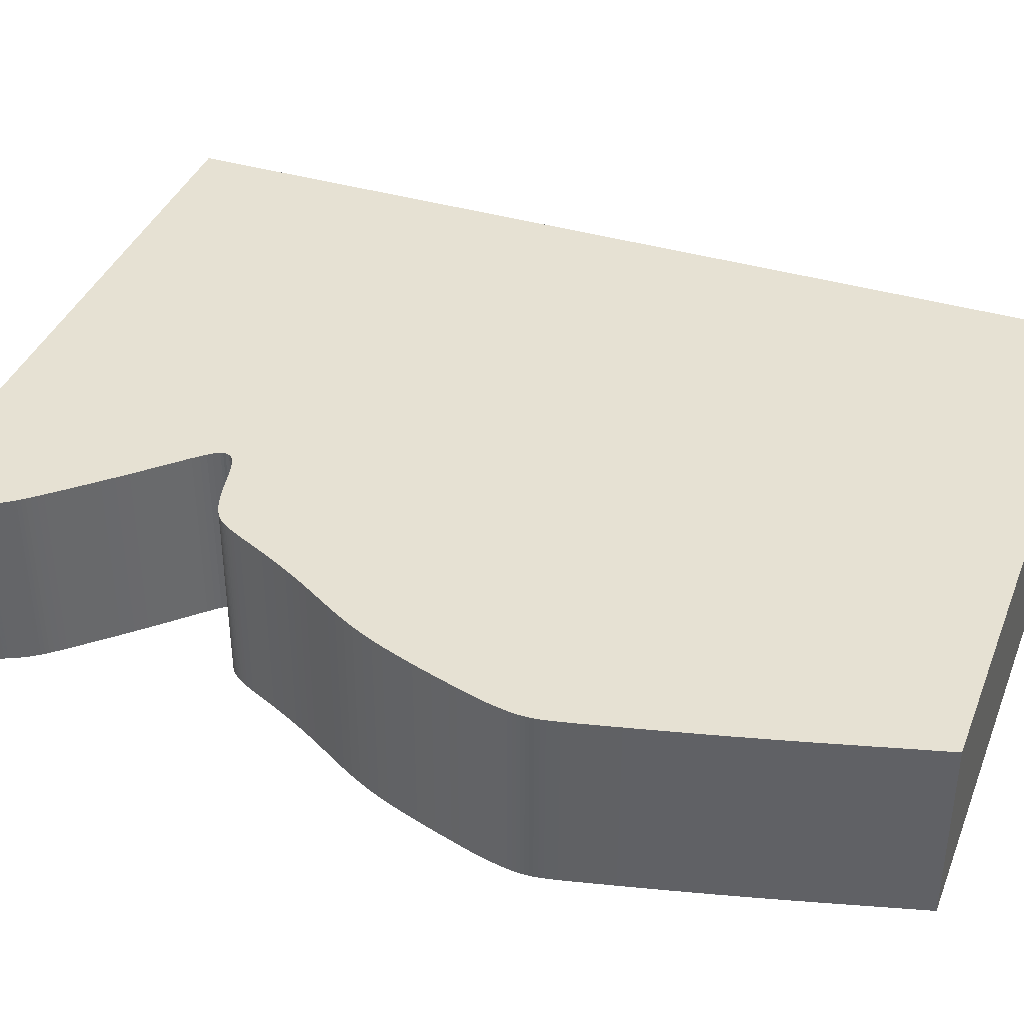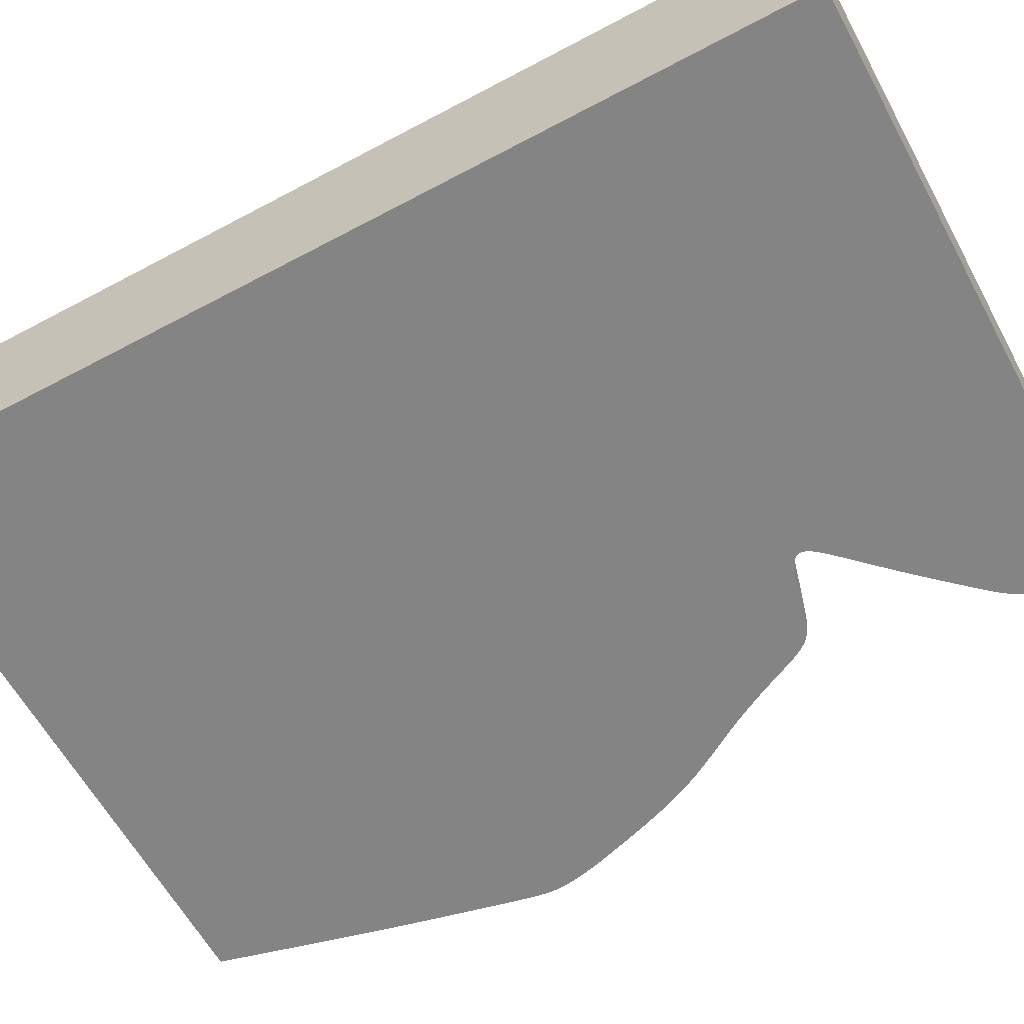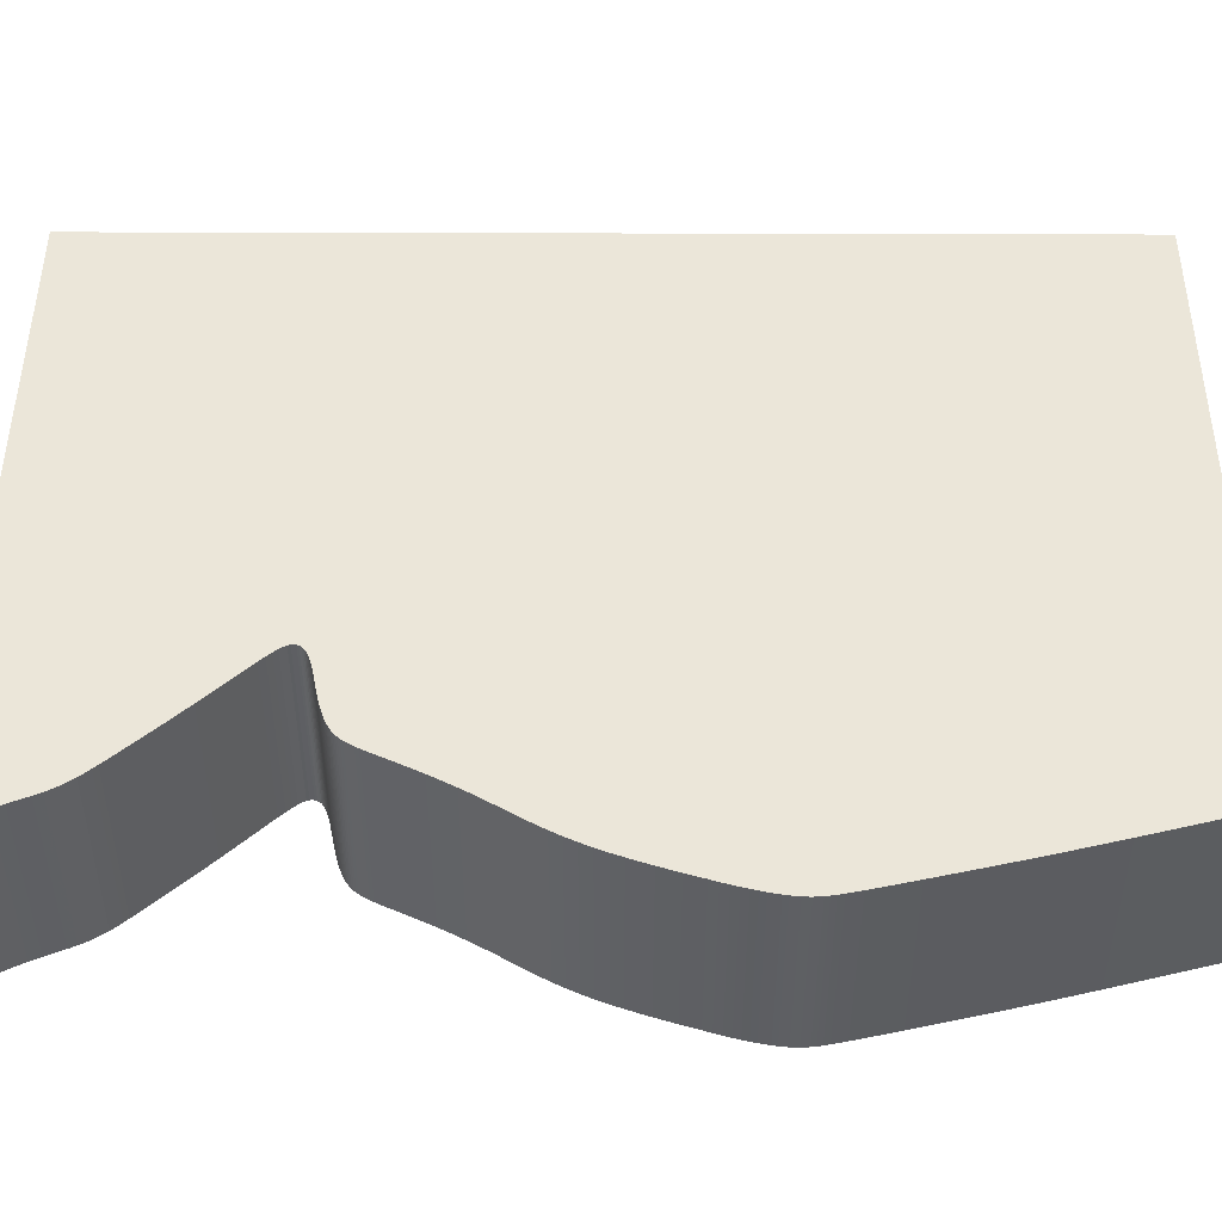
<metadata>
{"format":"obj","ext":"obj","renderer":"f3d","projection":"perspective","resolution":1024,"background":"white","views":[{"elev":38.9,"azim":-69.7,"up":"+Z"},{"elev":-61.4,"azim":118.5,"up":"+Z"},{"elev":47.8,"azim":-89.8,"up":"+Z"}]}
</metadata>
<code>
v 0.03382 0.0001812 0
v 0.0339 -5.91e-05 0
v 0.03406 -0.0003775 0
v 0.03427 -0.000773 0
v 0.03453 -0.001242 0
v 0.03483 -0.001784 0
v 0.03516 -0.002398 0
v 0.03553 -0.003084 0
v 0.03592 -0.003835 0
v 0.03633 -0.004631 0
v 0.03674 -0.00545 0
v 0.03713 -0.006272 0
v 0.03752 -0.007114 0
v 0.03788 -0.007937 0
v 0.03821 -0.008722 0
v 0.03851 -0.009466 0
v 0.03879 -0.01017 0
v 0.03907 -0.01084 0
v 0.03935 -0.01147 0
v 0.03963 -0.01207 0
v 0.03991 -0.01264 0
v 0.0402 -0.01319 0
v 0.04049 -0.01372 0
v 0.0408 -0.01421 0
v 0.04112 -0.0147 0
v 0.04145 -0.01519 0
v 0.0418 -0.01567 0
v 0.04218 -0.01616 0
v 0.04261 -0.01669 0
v 0.04311 -0.01728 0
v 0.04369 -0.01795 0
v 0.04439 -0.01874 0
v 0.04523 -0.01967 0
v 0.04622 -0.02077 0
v 0.04737 -0.02204 0
v 0.04866 -0.02346 0
v 0.05005 -0.02498 0
v 0.05153 -0.02656 0
v 0.05304 -0.02817 0
v 0.05454 -0.02974 0
v 0.05598 -0.03124 0
v 0.05733 -0.03263 0
v 0.05854 -0.03389 0
v 0.05959 -0.035 0
v 0.06046 -0.03594 0
v 0.06114 -0.03673 0
v 0.06166 -0.03739 0
v 0.06203 -0.03794 0
v 0.06227 -0.0384 0
v 0.06239 -0.03881 0
v 0.06242 -0.03917 0
v 0.06238 -0.0395 0
v 0.06226 -0.03982 0
v 0.06207 -0.04012 0
v 0.06182 -0.04039 0
v 0.06148 -0.04064 0
v 0.06108 -0.04086 0
v 0.06061 -0.04107 0
v 0.06007 -0.04126 0
v 0.05947 -0.04144 0
v 0.05881 -0.04161 0
v 0.05809 -0.04178 0
v 0.05733 -0.04194 0
v 0.05656 -0.04209 0
v 0.0558 -0.04225 0
v 0.05505 -0.04241 0
v 0.05432 -0.04256 0
v 0.05364 -0.04272 0
v 0.05301 -0.04289 0
v 0.05241 -0.04305 0
v 0.05186 -0.04322 0
v 0.05135 -0.0434 0
v 0.05087 -0.04357 0
v 0.05043 -0.04375 0
v 0.05001 -0.04394 0
v 0.04962 -0.04414 0
v 0.04926 -0.04435 0
v 0.04891 -0.04458 0
v 0.04859 -0.04483 0
v 0.04828 -0.0451 0
v 0.04799 -0.04539 0
v 0.0477 -0.04572 0
v 0.04742 -0.04607 0
v 0.04714 -0.04648 0
v 0.04686 -0.04694 0
v 0.04657 -0.04745 0
v 0.04628 -0.04801 0
v 0.04596 -0.04862 0
v 0.04563 -0.0493 0
v 0.04528 -0.05005 0
v 0.0449 -0.05087 0
v 0.04449 -0.05175 0
v 0.04404 -0.05271 0
v 0.04355 -0.05373 0
v 0.04303 -0.05481 0
v 0.04246 -0.05595 0
v 0.04185 -0.05716 0
v 0.04118 -0.05842 0
v 0.04047 -0.05974 0
v 0.0397 -0.06111 0
v 0.03887 -0.06253 0
v 0.038 -0.06399 0
v 0.03709 -0.06549 0
v 0.03615 -0.06703 0
v 0.03522 -0.06862 0
v 0.03431 -0.07026 0
v 0.03343 -0.07195 0
v 0.0326 -0.07369 0
v 0.03182 -0.07546 0
v 0.03111 -0.07725 0
v 0.03045 -0.07903 0
v 0.02984 -0.08075 0
v 0.02928 -0.08242 0
v 0.02876 -0.08401 0
v 0.02828 -0.08553 0
v 0.02784 -0.08698 0
v 0.02742 -0.08834 0
v 0.02702 -0.08962 0
v 0.02666 -0.09083 0
v 0.02634 -0.09197 0
v 0.02607 -0.09303 0
v 0.02583 -0.09403 0
v 0.02562 -0.09495 0
v 0.02544 -0.09582 0
v 0.0253 -0.09662 0
v 0.02518 -0.09738 0
v 0.0251 -0.0981 0
v 0.02504 -0.09875 0
v 0.025 -0.09938 0
v 0.025 -0.1 0
v 0.02502 -0.1006 0
v 0.02508 -0.1013 0
v 0.02517 -0.102 0
v 0.02529 -0.1028 0
v 0.02546 -0.1037 0
v 0.02567 -0.1047 0
v 0.02592 -0.1058 0
v 0.02623 -0.1072 0
v 0.02658 -0.1087 0
v 0.027 -0.1105 0
v 0.02747 -0.1126 0
v 0.02802 -0.1149 0
v 0.02862 -0.1174 0
v 0.0293 -0.1203 0
v 0.03005 -0.1234 0
v 0.03085 -0.1266 0
v 0.03169 -0.13 0
v 0.03257 -0.1334 0
v 0.03347 -0.1369 0
v 0.03437 -0.1403 0
v 0.03525 -0.1436 0
v 0.03608 -0.1468 0
v 0.03686 -0.1497 0
v 0.03755 -0.1524 0
v 0.03817 -0.1547 0
v 0.1382 -0.1547 0
v 0.1382 0.0001812 0
v 0.03382 0.0001812 0.03
v 0.0339 -5.91e-05 0.03
v 0.03406 -0.0003775 0.03
v 0.03427 -0.000773 0.03
v 0.03453 -0.001242 0.03
v 0.03483 -0.001784 0.03
v 0.03516 -0.002398 0.03
v 0.03553 -0.003084 0.03
v 0.03592 -0.003835 0.03
v 0.03633 -0.004631 0.03
v 0.03674 -0.00545 0.03
v 0.03713 -0.006272 0.03
v 0.03752 -0.007114 0.03
v 0.03788 -0.007937 0.03
v 0.03821 -0.008722 0.03
v 0.03851 -0.009466 0.03
v 0.03879 -0.01017 0.03
v 0.03907 -0.01084 0.03
v 0.03935 -0.01147 0.03
v 0.03963 -0.01207 0.03
v 0.03991 -0.01264 0.03
v 0.0402 -0.01319 0.03
v 0.04049 -0.01372 0.03
v 0.0408 -0.01421 0.03
v 0.04112 -0.0147 0.03
v 0.04145 -0.01519 0.03
v 0.0418 -0.01567 0.03
v 0.04218 -0.01616 0.03
v 0.04261 -0.01669 0.03
v 0.04311 -0.01728 0.03
v 0.04369 -0.01795 0.03
v 0.04439 -0.01874 0.03
v 0.04523 -0.01967 0.03
v 0.04622 -0.02077 0.03
v 0.04737 -0.02204 0.03
v 0.04866 -0.02346 0.03
v 0.05005 -0.02498 0.03
v 0.05153 -0.02656 0.03
v 0.05304 -0.02817 0.03
v 0.05454 -0.02974 0.03
v 0.05598 -0.03124 0.03
v 0.05733 -0.03263 0.03
v 0.05854 -0.03389 0.03
v 0.05959 -0.035 0.03
v 0.06046 -0.03594 0.03
v 0.06114 -0.03673 0.03
v 0.06166 -0.03739 0.03
v 0.06203 -0.03794 0.03
v 0.06227 -0.0384 0.03
v 0.06239 -0.03881 0.03
v 0.06242 -0.03917 0.03
v 0.06238 -0.0395 0.03
v 0.06226 -0.03982 0.03
v 0.06207 -0.04012 0.03
v 0.06182 -0.04039 0.03
v 0.06148 -0.04064 0.03
v 0.06108 -0.04086 0.03
v 0.06061 -0.04107 0.03
v 0.06007 -0.04126 0.03
v 0.05947 -0.04144 0.03
v 0.05881 -0.04161 0.03
v 0.05809 -0.04178 0.03
v 0.05733 -0.04194 0.03
v 0.05656 -0.04209 0.03
v 0.0558 -0.04225 0.03
v 0.05505 -0.04241 0.03
v 0.05432 -0.04256 0.03
v 0.05364 -0.04272 0.03
v 0.05301 -0.04289 0.03
v 0.05241 -0.04305 0.03
v 0.05186 -0.04322 0.03
v 0.05135 -0.0434 0.03
v 0.05087 -0.04357 0.03
v 0.05043 -0.04375 0.03
v 0.05001 -0.04394 0.03
v 0.04962 -0.04414 0.03
v 0.04926 -0.04435 0.03
v 0.04891 -0.04458 0.03
v 0.04859 -0.04483 0.03
v 0.04828 -0.0451 0.03
v 0.04799 -0.04539 0.03
v 0.0477 -0.04572 0.03
v 0.04742 -0.04607 0.03
v 0.04714 -0.04648 0.03
v 0.04686 -0.04694 0.03
v 0.04657 -0.04745 0.03
v 0.04628 -0.04801 0.03
v 0.04596 -0.04862 0.03
v 0.04563 -0.0493 0.03
v 0.04528 -0.05005 0.03
v 0.0449 -0.05087 0.03
v 0.04449 -0.05175 0.03
v 0.04404 -0.05271 0.03
v 0.04355 -0.05373 0.03
v 0.04303 -0.05481 0.03
v 0.04246 -0.05595 0.03
v 0.04185 -0.05716 0.03
v 0.04118 -0.05842 0.03
v 0.04047 -0.05974 0.03
v 0.0397 -0.06111 0.03
v 0.03887 -0.06253 0.03
v 0.038 -0.06399 0.03
v 0.03709 -0.06549 0.03
v 0.03615 -0.06703 0.03
v 0.03522 -0.06862 0.03
v 0.03431 -0.07026 0.03
v 0.03343 -0.07195 0.03
v 0.0326 -0.07369 0.03
v 0.03182 -0.07546 0.03
v 0.03111 -0.07725 0.03
v 0.03045 -0.07903 0.03
v 0.02984 -0.08075 0.03
v 0.02928 -0.08242 0.03
v 0.02876 -0.08401 0.03
v 0.02828 -0.08553 0.03
v 0.02784 -0.08698 0.03
v 0.02742 -0.08834 0.03
v 0.02702 -0.08962 0.03
v 0.02666 -0.09083 0.03
v 0.02634 -0.09197 0.03
v 0.02607 -0.09303 0.03
v 0.02583 -0.09403 0.03
v 0.02562 -0.09495 0.03
v 0.02544 -0.09582 0.03
v 0.0253 -0.09662 0.03
v 0.02518 -0.09738 0.03
v 0.0251 -0.0981 0.03
v 0.02504 -0.09875 0.03
v 0.025 -0.09938 0.03
v 0.025 -0.1 0.03
v 0.02502 -0.1006 0.03
v 0.02508 -0.1013 0.03
v 0.02517 -0.102 0.03
v 0.02529 -0.1028 0.03
v 0.02546 -0.1037 0.03
v 0.02567 -0.1047 0.03
v 0.02592 -0.1058 0.03
v 0.02623 -0.1072 0.03
v 0.02658 -0.1087 0.03
v 0.027 -0.1105 0.03
v 0.02747 -0.1126 0.03
v 0.02802 -0.1149 0.03
v 0.02862 -0.1174 0.03
v 0.0293 -0.1203 0.03
v 0.03005 -0.1234 0.03
v 0.03085 -0.1266 0.03
v 0.03169 -0.13 0.03
v 0.03257 -0.1334 0.03
v 0.03347 -0.1369 0.03
v 0.03437 -0.1403 0.03
v 0.03525 -0.1436 0.03
v 0.03608 -0.1468 0.03
v 0.03686 -0.1497 0.03
v 0.03755 -0.1524 0.03
v 0.03817 -0.1547 0.03
v 0.1382 -0.1547 0.03
v 0.1382 0.0001812 0.03
f 2 1 157
f 4 3 2
f 18 17 16
f 20 19 18
f 22 21 20
f 24 23 22
f 26 25 24
f 28 27 26
f 30 29 28
f 32 31 30
f 34 33 32
f 36 35 34
f 38 37 36
f 40 39 38
f 42 41 40
f 65 64 63
f 67 66 65
f 69 68 67
f 71 70 69
f 73 72 71
f 75 74 73
f 77 76 75
f 79 78 77
f 81 80 79
f 83 82 81
f 85 84 83
f 87 86 85
f 89 88 87
f 91 90 89
f 104 103 102
f 106 105 104
f 108 107 106
f 110 109 108
f 112 111 110
f 114 113 112
f 116 115 114
f 119 118 117
f 121 120 119
f 123 122 121
f 125 124 123
f 127 126 125
f 129 128 127
f 131 130 129
f 133 132 131
f 135 134 133
f 137 136 135
f 139 138 137
f 141 140 139
f 143 142 141
f 145 144 143
f 147 146 145
f 149 148 147
f 151 150 149
f 156 155 154
f 4 2 157
f 18 16 15
f 22 20 18
f 26 24 22
f 30 28 26
f 34 32 30
f 38 36 34
f 42 40 38
f 67 65 63
f 71 69 67
f 75 73 71
f 79 77 75
f 83 81 79
f 87 85 83
f 91 89 87
f 106 104 102
f 110 108 106
f 114 112 110
f 117 116 114
f 121 119 117
f 125 123 121
f 129 127 125
f 133 131 129
f 137 135 133
f 141 139 137
f 145 143 141
f 149 147 145
f 152 151 149
f 156 154 153
f 5 4 157
f 22 18 15
f 30 26 22
f 38 34 30
f 43 42 38
f 71 67 63
f 79 75 71
f 87 83 79
f 92 91 87
f 106 102 101
f 114 110 106
f 121 117 114
f 129 125 121
f 137 133 129
f 145 141 137
f 152 149 145
f 156 153 152
f 6 5 157
f 22 15 14
f 38 30 22
f 71 63 62
f 87 79 71
f 93 92 87
f 114 106 101
f 129 121 114
f 145 137 129
f 156 152 145
f 7 6 157
f 22 14 13
f 43 38 22
f 71 62 61
f 93 87 71
f 114 101 100
f 145 129 114
f 157 156 145
f 8 7 157
f 43 22 13
f 93 71 61
f 114 100 99
f 157 145 114
f 9 8 157
f 43 13 12
f 93 61 60
f 114 99 98
f 10 9 157
f 43 12 11
f 93 60 59
f 114 98 97
f 11 10 157
f 44 43 11
f 93 59 58
f 114 97 96
f 44 11 157
f 93 58 57
f 114 96 95
f 45 44 157
f 93 57 56
f 157 114 95
f 46 45 157
f 94 93 56
f 157 95 94
f 47 46 157
f 157 94 56
f 48 47 157
f 157 56 55
f 49 48 157
f 157 55 54
f 50 49 157
f 157 54 53
f 51 50 157
f 157 53 52
f 52 51 157
f 314 158 159
f 159 160 161
f 173 174 175
f 175 176 177
f 177 178 179
f 179 180 181
f 181 182 183
f 183 184 185
f 185 186 187
f 187 188 189
f 189 190 191
f 191 192 193
f 193 194 195
f 195 196 197
f 197 198 199
f 220 221 222
f 222 223 224
f 224 225 226
f 226 227 228
f 228 229 230
f 230 231 232
f 232 233 234
f 234 235 236
f 236 237 238
f 238 239 240
f 240 241 242
f 242 243 244
f 244 245 246
f 246 247 248
f 259 260 261
f 261 262 263
f 263 264 265
f 265 266 267
f 267 268 269
f 269 270 271
f 271 272 273
f 274 275 276
f 276 277 278
f 278 279 280
f 280 281 282
f 282 283 284
f 284 285 286
f 286 287 288
f 288 289 290
f 290 291 292
f 292 293 294
f 294 295 296
f 296 297 298
f 298 299 300
f 300 301 302
f 302 303 304
f 304 305 306
f 306 307 308
f 311 312 313
f 314 159 161
f 172 173 175
f 175 177 179
f 179 181 183
f 183 185 187
f 187 189 191
f 191 193 195
f 195 197 199
f 220 222 224
f 224 226 228
f 228 230 232
f 232 234 236
f 236 238 240
f 240 242 244
f 244 246 248
f 259 261 263
f 263 265 267
f 267 269 271
f 271 273 274
f 274 276 278
f 278 280 282
f 282 284 286
f 286 288 290
f 290 292 294
f 294 296 298
f 298 300 302
f 302 304 306
f 306 308 309
f 310 311 313
f 314 161 162
f 172 175 179
f 179 183 187
f 187 191 195
f 195 199 200
f 220 224 228
f 228 232 236
f 236 240 244
f 244 248 249
f 258 259 263
f 263 267 271
f 271 274 278
f 278 282 286
f 286 290 294
f 294 298 302
f 302 306 309
f 309 310 313
f 314 162 163
f 171 172 179
f 179 187 195
f 219 220 228
f 228 236 244
f 244 249 250
f 258 263 271
f 271 278 286
f 286 294 302
f 302 309 313
f 314 163 164
f 170 171 179
f 179 195 200
f 218 219 228
f 228 244 250
f 257 258 271
f 271 286 302
f 302 313 314
f 314 164 165
f 170 179 200
f 218 228 250
f 256 257 271
f 271 302 314
f 314 165 166
f 169 170 200
f 217 218 250
f 255 256 271
f 314 166 167
f 168 169 200
f 216 217 250
f 254 255 271
f 314 167 168
f 168 200 201
f 215 216 250
f 253 254 271
f 314 168 201
f 214 215 250
f 252 253 271
f 314 201 202
f 213 214 250
f 252 271 314
f 314 202 203
f 213 250 251
f 251 252 314
f 314 203 204
f 213 251 314
f 314 204 205
f 212 213 314
f 314 205 206
f 211 212 314
f 314 206 207
f 210 211 314
f 314 207 208
f 209 210 314
f 314 208 209
f 159 158 2
f 2 158 1
f 160 159 3
f 3 159 2
f 161 160 4
f 4 160 3
f 162 161 5
f 5 161 4
f 163 162 6
f 6 162 5
f 164 163 7
f 7 163 6
f 165 164 8
f 8 164 7
f 166 165 9
f 9 165 8
f 167 166 10
f 10 166 9
f 168 167 11
f 11 167 10
f 169 168 12
f 12 168 11
f 170 169 13
f 13 169 12
f 171 170 14
f 14 170 13
f 172 171 15
f 15 171 14
f 173 172 16
f 16 172 15
f 174 173 17
f 17 173 16
f 175 174 18
f 18 174 17
f 176 175 19
f 19 175 18
f 177 176 20
f 20 176 19
f 178 177 21
f 21 177 20
f 179 178 22
f 22 178 21
f 180 179 23
f 23 179 22
f 181 180 24
f 24 180 23
f 182 181 25
f 25 181 24
f 183 182 26
f 26 182 25
f 184 183 27
f 27 183 26
f 185 184 28
f 28 184 27
f 186 185 29
f 29 185 28
f 187 186 30
f 30 186 29
f 188 187 31
f 31 187 30
f 189 188 32
f 32 188 31
f 190 189 33
f 33 189 32
f 191 190 34
f 34 190 33
f 192 191 35
f 35 191 34
f 193 192 36
f 36 192 35
f 194 193 37
f 37 193 36
f 195 194 38
f 38 194 37
f 196 195 39
f 39 195 38
f 197 196 40
f 40 196 39
f 198 197 41
f 41 197 40
f 199 198 42
f 42 198 41
f 200 199 43
f 43 199 42
f 201 200 44
f 44 200 43
f 202 201 45
f 45 201 44
f 203 202 46
f 46 202 45
f 204 203 47
f 47 203 46
f 205 204 48
f 48 204 47
f 206 205 49
f 49 205 48
f 207 206 50
f 50 206 49
f 208 207 51
f 51 207 50
f 209 208 52
f 52 208 51
f 210 209 53
f 53 209 52
f 211 210 54
f 54 210 53
f 212 211 55
f 55 211 54
f 213 212 56
f 56 212 55
f 214 213 57
f 57 213 56
f 215 214 58
f 58 214 57
f 216 215 59
f 59 215 58
f 217 216 60
f 60 216 59
f 218 217 61
f 61 217 60
f 219 218 62
f 62 218 61
f 220 219 63
f 63 219 62
f 221 220 64
f 64 220 63
f 222 221 65
f 65 221 64
f 223 222 66
f 66 222 65
f 224 223 67
f 67 223 66
f 225 224 68
f 68 224 67
f 226 225 69
f 69 225 68
f 227 226 70
f 70 226 69
f 228 227 71
f 71 227 70
f 229 228 72
f 72 228 71
f 230 229 73
f 73 229 72
f 231 230 74
f 74 230 73
f 232 231 75
f 75 231 74
f 233 232 76
f 76 232 75
f 234 233 77
f 77 233 76
f 235 234 78
f 78 234 77
f 236 235 79
f 79 235 78
f 237 236 80
f 80 236 79
f 238 237 81
f 81 237 80
f 239 238 82
f 82 238 81
f 240 239 83
f 83 239 82
f 241 240 84
f 84 240 83
f 242 241 85
f 85 241 84
f 243 242 86
f 86 242 85
f 244 243 87
f 87 243 86
f 245 244 88
f 88 244 87
f 246 245 89
f 89 245 88
f 247 246 90
f 90 246 89
f 248 247 91
f 91 247 90
f 249 248 92
f 92 248 91
f 250 249 93
f 93 249 92
f 251 250 94
f 94 250 93
f 252 251 95
f 95 251 94
f 253 252 96
f 96 252 95
f 254 253 97
f 97 253 96
f 255 254 98
f 98 254 97
f 256 255 99
f 99 255 98
f 257 256 100
f 100 256 99
f 258 257 101
f 101 257 100
f 259 258 102
f 102 258 101
f 260 259 103
f 103 259 102
f 261 260 104
f 104 260 103
f 262 261 105
f 105 261 104
f 263 262 106
f 106 262 105
f 264 263 107
f 107 263 106
f 265 264 108
f 108 264 107
f 266 265 109
f 109 265 108
f 267 266 110
f 110 266 109
f 268 267 111
f 111 267 110
f 269 268 112
f 112 268 111
f 270 269 113
f 113 269 112
f 271 270 114
f 114 270 113
f 272 271 115
f 115 271 114
f 273 272 116
f 116 272 115
f 274 273 117
f 117 273 116
f 275 274 118
f 118 274 117
f 276 275 119
f 119 275 118
f 277 276 120
f 120 276 119
f 278 277 121
f 121 277 120
f 279 278 122
f 122 278 121
f 280 279 123
f 123 279 122
f 281 280 124
f 124 280 123
f 282 281 125
f 125 281 124
f 283 282 126
f 126 282 125
f 284 283 127
f 127 283 126
f 285 284 128
f 128 284 127
f 286 285 129
f 129 285 128
f 287 286 130
f 130 286 129
f 288 287 131
f 131 287 130
f 289 288 132
f 132 288 131
f 290 289 133
f 133 289 132
f 291 290 134
f 134 290 133
f 292 291 135
f 135 291 134
f 293 292 136
f 136 292 135
f 294 293 137
f 137 293 136
f 295 294 138
f 138 294 137
f 296 295 139
f 139 295 138
f 297 296 140
f 140 296 139
f 298 297 141
f 141 297 140
f 299 298 142
f 142 298 141
f 300 299 143
f 143 299 142
f 301 300 144
f 144 300 143
f 302 301 145
f 145 301 144
f 303 302 146
f 146 302 145
f 304 303 147
f 147 303 146
f 305 304 148
f 148 304 147
f 306 305 149
f 149 305 148
f 307 306 150
f 150 306 149
f 308 307 151
f 151 307 150
f 309 308 152
f 152 308 151
f 310 309 153
f 153 309 152
f 311 310 154
f 154 310 153
f 312 311 155
f 155 311 154
f 313 312 156
f 156 312 155
f 158 314 1
f 1 314 157
f 314 313 157
f 157 313 156

</code>
